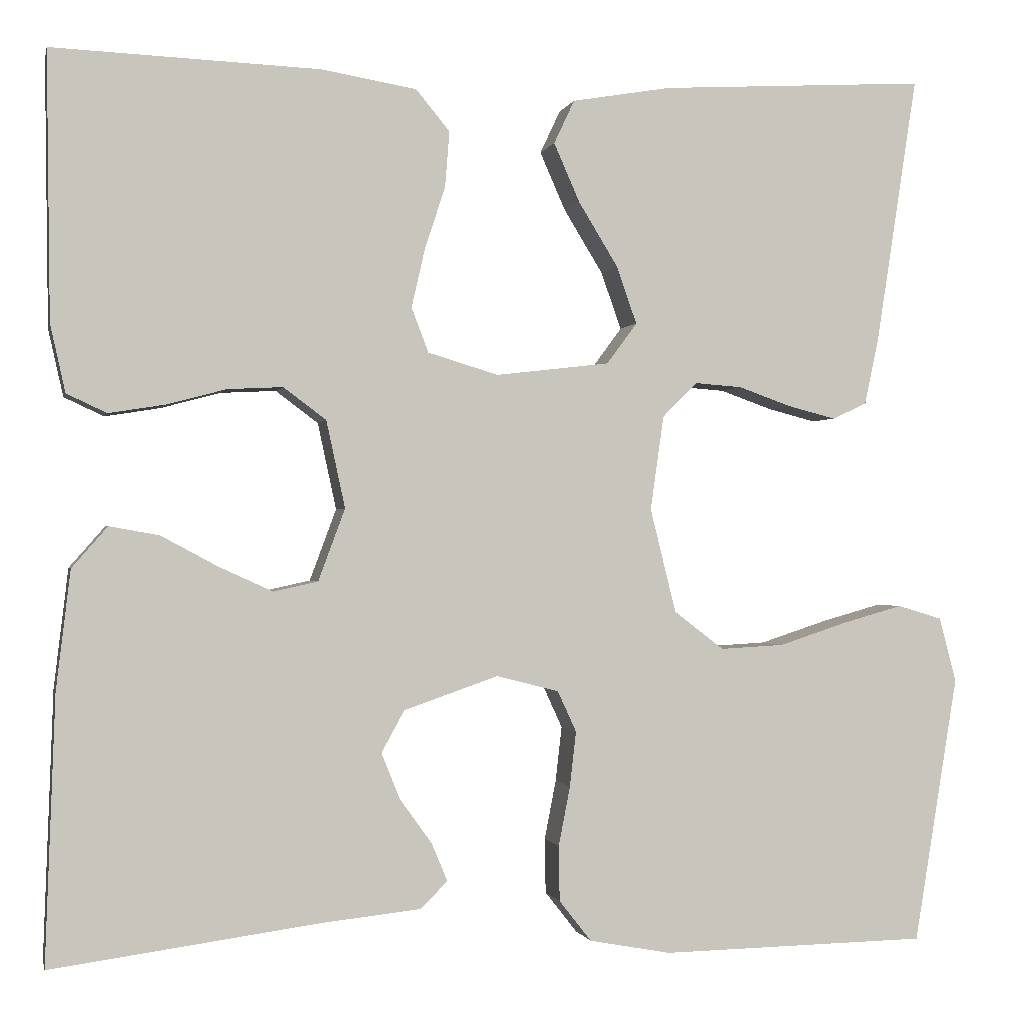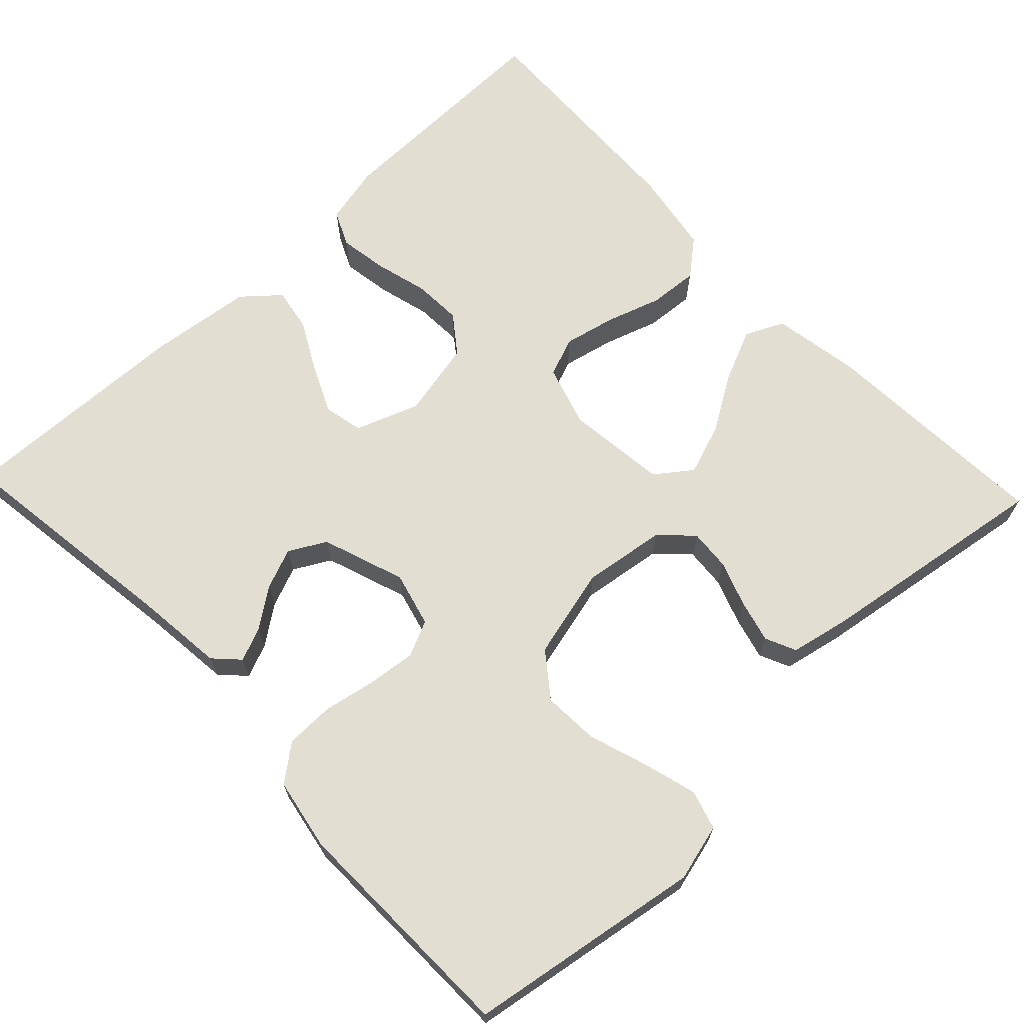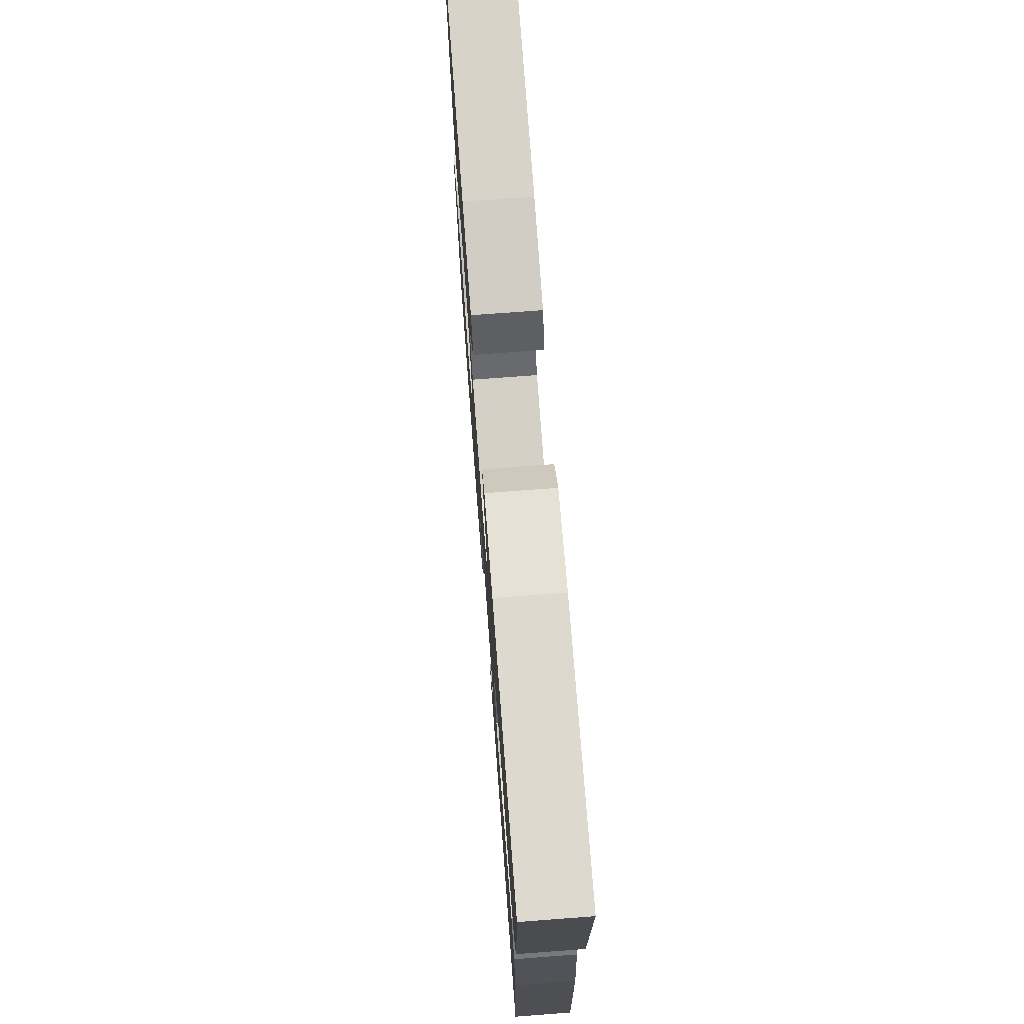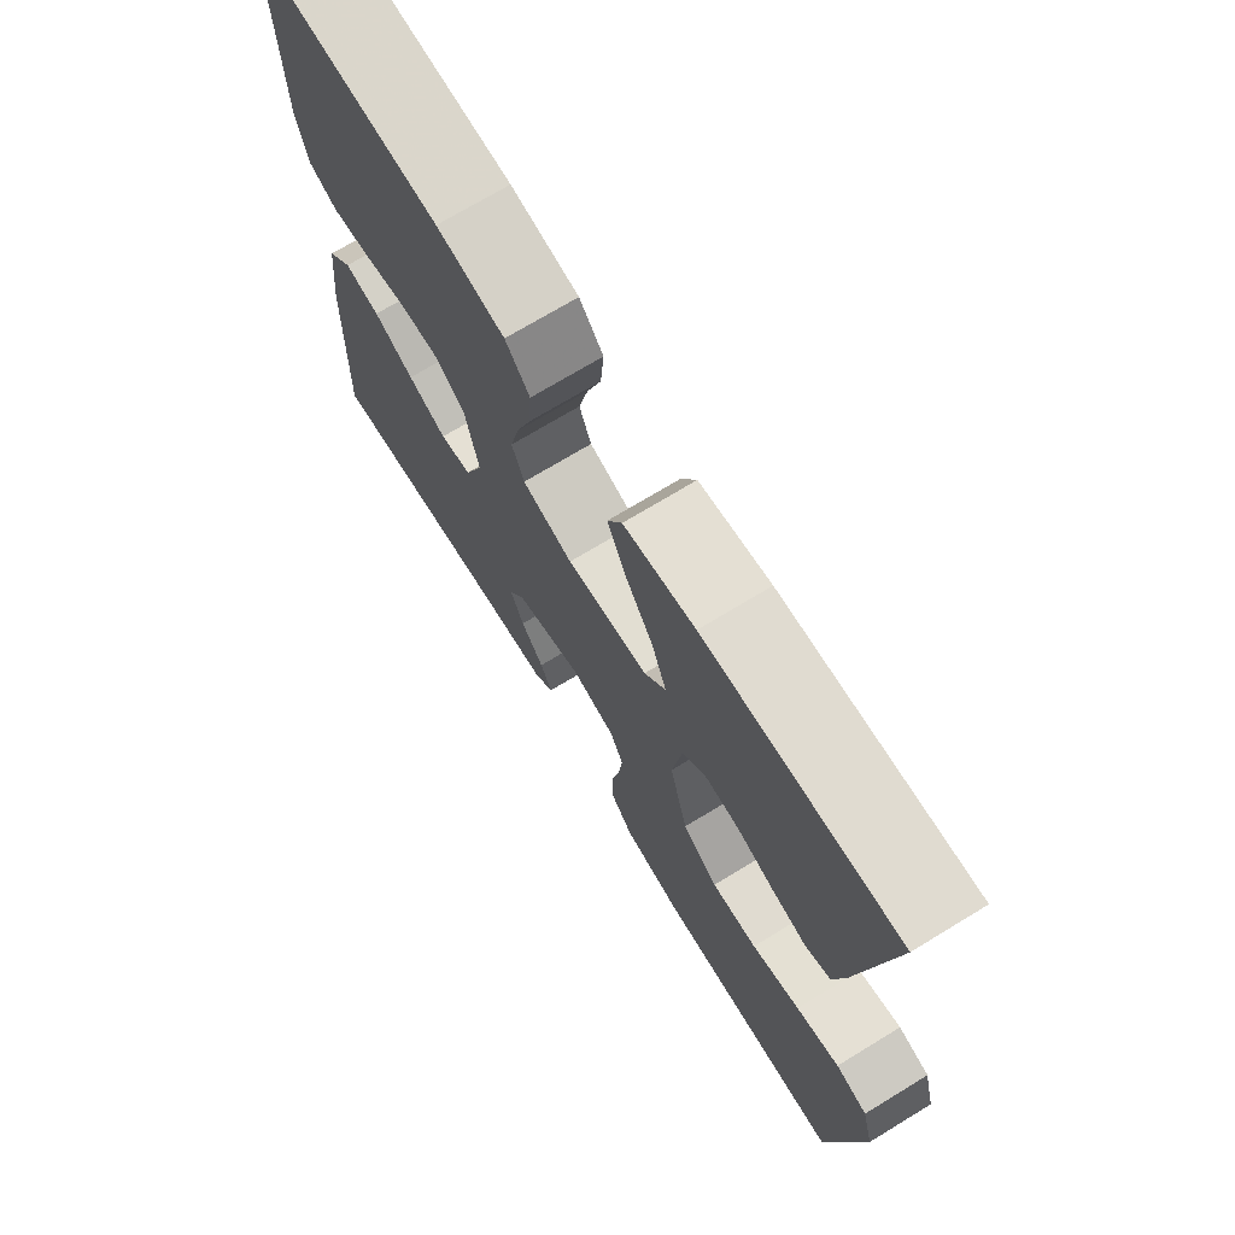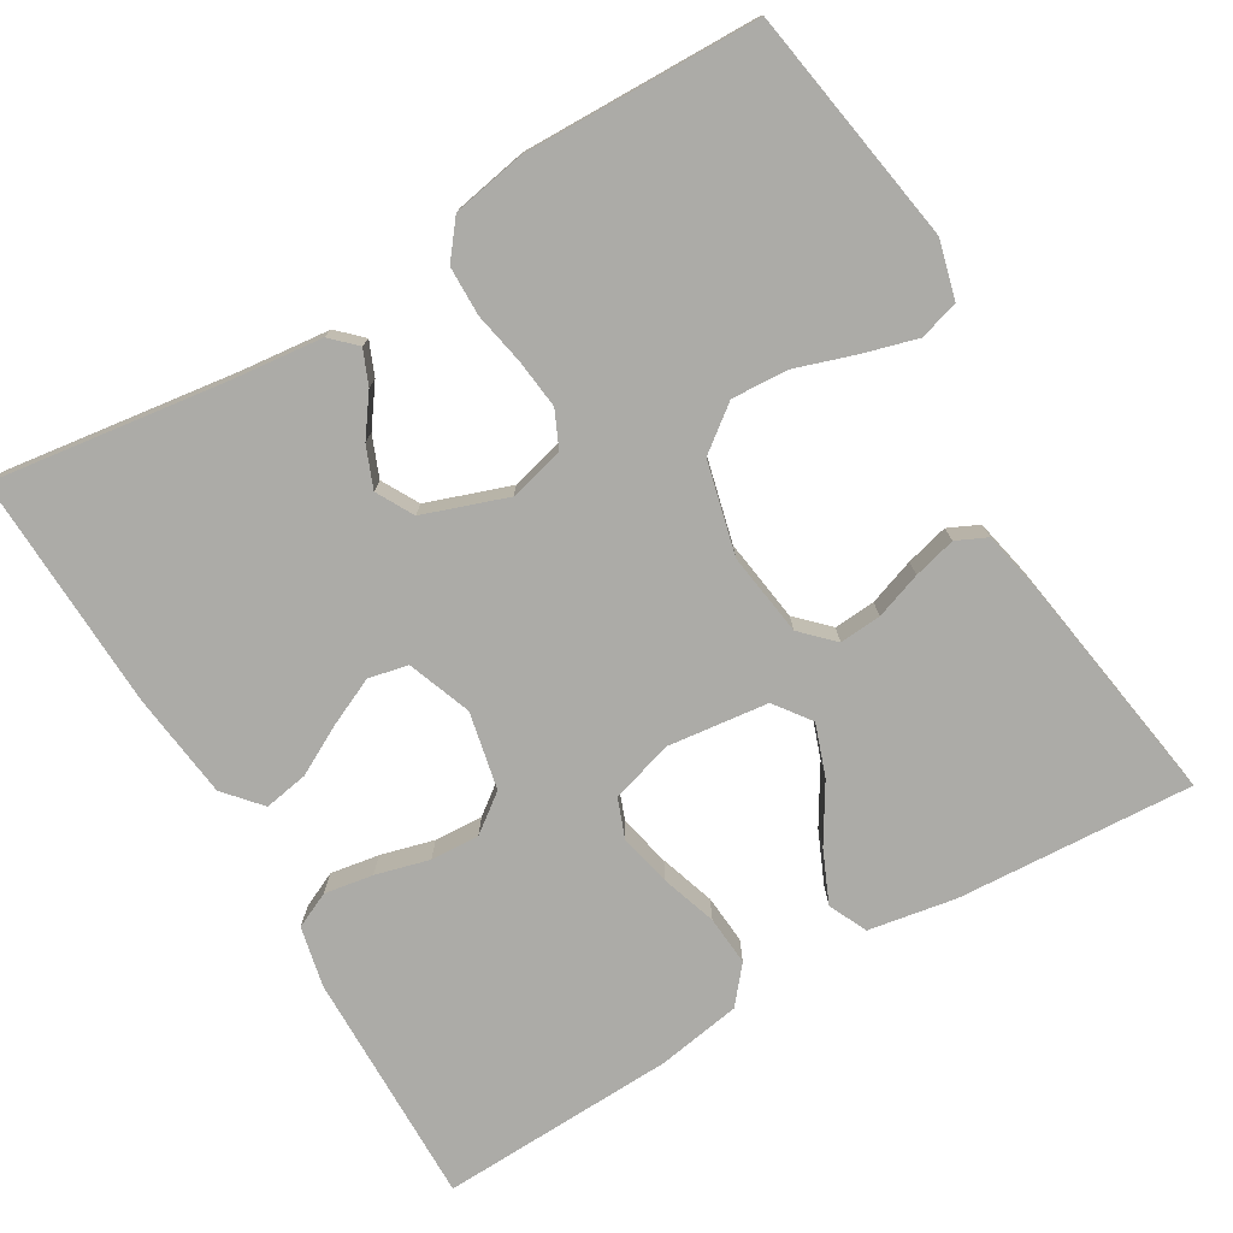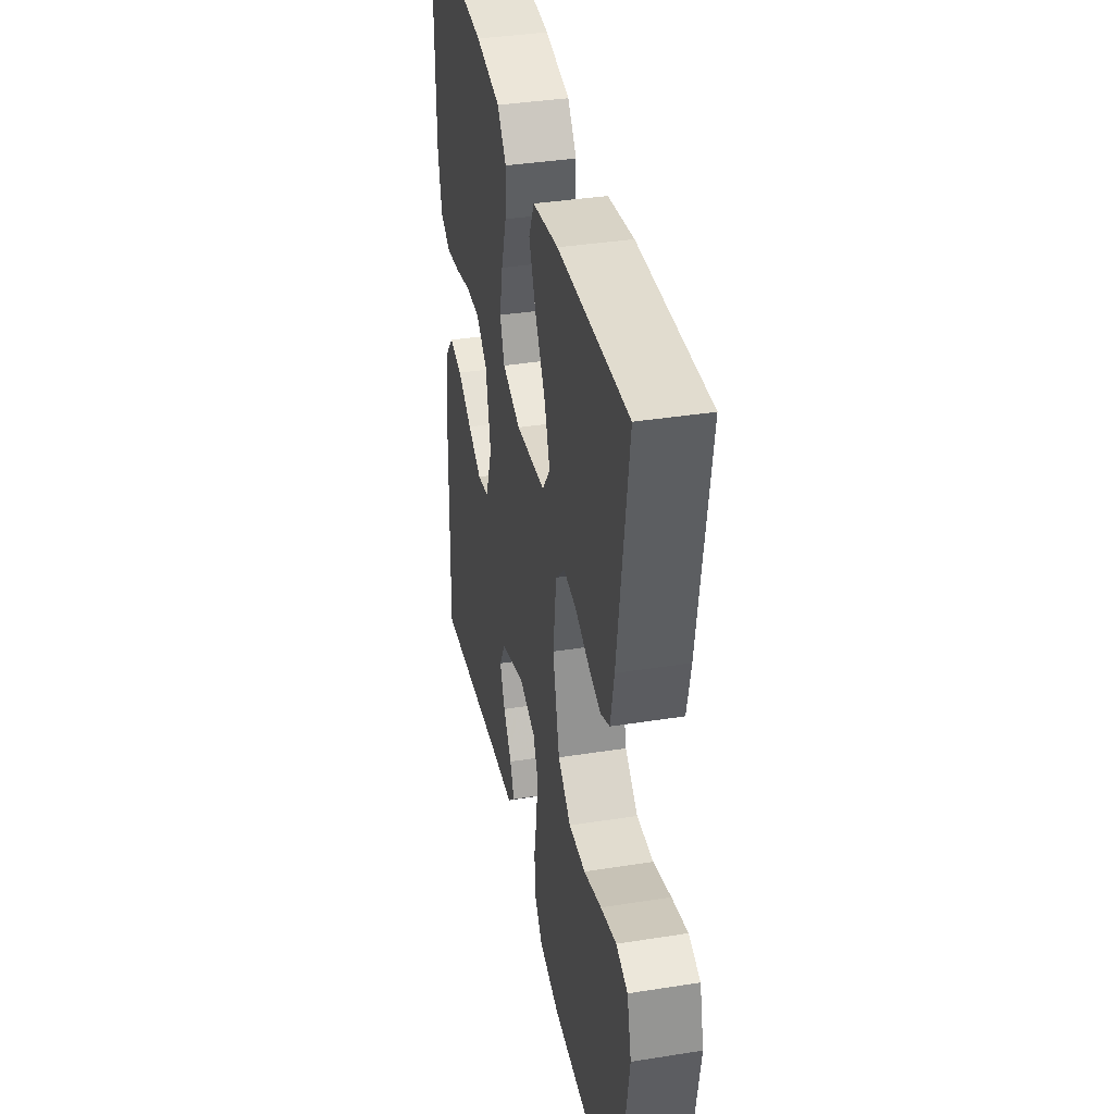
<metadata>
{"format":"obj","ext":"obj","renderer":"f3d","projection":"perspective","resolution":1024,"background":"white","views":[{"elev":-0.7,"azim":167.7,"up":"+Z"},{"elev":67.6,"azim":-133.5,"up":"+Y"},{"elev":73.7,"azim":85.7,"up":"+Z"},{"elev":72.0,"azim":-121.3,"up":"+Z"},{"elev":-76.2,"azim":-149.5,"up":"+Y"},{"elev":37.8,"azim":-101.4,"up":"+Z"}]}
</metadata>
<code>
v 0.5 0.07 -0.5
v 0.2 0.07 -0.459
v 0.088 0.07 -0.447
v 0.057 0.07 -0.417
v 0.075 0.07 -0.374
v 0.111 0.07 -0.324
v 0.132 0.07 -0.272
v 0.106 0.07 -0.225
v 0 0.07 -0.188
v -0.07 0.07 -0.206
v -0.091 0.07 -0.252
v -0.084 0.07 -0.314
v -0.071 0.07 -0.381
v -0.072 0.07 -0.443
v -0.108 0.07 -0.489
v -0.2 0.07 -0.506
v -0.5 0.07 -0.5
v -0.549 0.07 -0.2
v -0.53 0.07 -0.127
v -0.48 0.07 -0.112
v -0.412 0.07 -0.131
v -0.336 0.07 -0.156
v -0.264 0.07 -0.16
v -0.208 0.07 -0.117
v -0.179 0.07 0
v -0.194 0.07 0.106
v -0.233 0.07 0.145
v -0.286 0.07 0.141
v -0.345 0.07 0.12
v -0.399 0.07 0.106
v -0.438 0.07 0.124
v -0.454 0.07 0.2
v -0.5 0.07 0.5
v -0.2 0.07 0.483
v -0.089 0.07 0.464
v -0.066 0.07 0.415
v -0.095 0.07 0.349
v -0.139 0.07 0.277
v -0.162 0.07 0.212
v -0.128 0.07 0.166
v 0 0.07 0.151
v 0.079 0.07 0.175
v 0.098 0.07 0.225
v 0.083 0.07 0.291
v 0.06 0.07 0.361
v 0.055 0.07 0.424
v 0.093 0.07 0.47
v 0.2 0.07 0.488
v 0.5 0.07 0.5
v 0.496 0.07 0.2
v 0.479 0.07 0.124
v 0.434 0.07 0.103
v 0.372 0.07 0.113
v 0.304 0.07 0.131
v 0.242 0.07 0.134
v 0.194 0.07 0.098
v 0.173 0.07 0
v 0.203 0.07 -0.081
v 0.253 0.07 -0.092
v 0.314 0.07 -0.064
v 0.377 0.07 -0.03
v 0.433 0.07 -0.02
v 0.473 0.07 -0.066
v 0.489 0.07 -0.2
v 0.5 0 -0.5
v 0.2 0 -0.459
v 0.088 0 -0.447
v 0.057 0 -0.417
v 0.075 0 -0.374
v 0.111 0 -0.324
v 0.132 0 -0.272
v 0.106 0 -0.225
v 0 0 -0.188
v -0.07 0 -0.206
v -0.091 0 -0.252
v -0.084 0 -0.314
v -0.071 0 -0.381
v -0.072 0 -0.443
v -0.108 0 -0.489
v -0.2 0 -0.506
v -0.5 0 -0.5
v -0.549 0 -0.2
v -0.53 0 -0.127
v -0.48 0 -0.112
v -0.412 0 -0.131
v -0.336 0 -0.156
v -0.264 0 -0.16
v -0.208 0 -0.117
v -0.179 0 0
v -0.194 0 0.106
v -0.233 0 0.145
v -0.286 0 0.141
v -0.345 0 0.12
v -0.399 0 0.106
v -0.438 0 0.124
v -0.454 0 0.2
v -0.5 0 0.5
v -0.2 0 0.483
v -0.089 0 0.464
v -0.066 0 0.415
v -0.095 0 0.349
v -0.139 0 0.277
v -0.162 0 0.212
v -0.128 0 0.166
v 0 0 0.151
v 0.079 0 0.175
v 0.098 0 0.225
v 0.083 0 0.291
v 0.06 0 0.361
v 0.055 0 0.424
v 0.093 0 0.47
v 0.2 0 0.488
v 0.5 0 0.5
v 0.496 0 0.2
v 0.479 0 0.124
v 0.434 0 0.103
v 0.372 0 0.113
v 0.304 0 0.131
v 0.242 0 0.134
v 0.194 0 0.098
v 0.173 0 0
v 0.203 0 -0.081
v 0.253 0 -0.092
v 0.314 0 -0.064
v 0.377 0 -0.03
v 0.433 0 -0.02
v 0.473 0 -0.066
v 0.489 0 -0.2
f 64 1 2
f 63 64 2
f 62 63 2
f 61 62 2
f 60 61 2
f 2 3 4
f 60 2 4
f 59 60 4
f 52 53 54
f 51 52 54
f 50 51 54
f 49 50 54
f 48 49 54
f 47 48 54
f 46 47 54
f 45 46 54
f 44 45 54
f 43 44 54 55
f 42 43 55 56
f 36 37 38
f 35 36 38
f 34 35 38
f 33 34 38
f 32 33 38
f 31 32 38
f 30 31 38
f 29 30 38
f 28 29 38
f 27 28 38 39
f 26 27 39 40
f 20 21 22
f 19 20 22
f 18 19 22
f 17 18 22
f 16 17 22
f 15 16 22
f 14 15 22
f 13 14 22
f 12 13 22
f 11 12 22 23
f 10 11 23 24
f 4 5 6
f 59 4 6
f 59 6 7
f 58 59 7 8
f 57 58 8 9
f 10 24 25
f 9 10 25
f 57 9 25
f 56 57 25
f 42 56 25
f 41 42 25
f 25 26 40 41
f 66 65 128
f 66 128 127
f 66 127 126
f 66 126 125
f 66 125 124
f 68 67 66
f 68 66 124
f 68 124 123
f 118 117 116
f 118 116 115
f 118 115 114
f 118 114 113
f 118 113 112
f 118 112 111
f 118 111 110
f 118 110 109
f 118 109 108
f 119 118 108 107
f 120 119 107 106
f 102 101 100
f 102 100 99
f 102 99 98
f 102 98 97
f 102 97 96
f 102 96 95
f 102 95 94
f 102 94 93
f 102 93 92
f 103 102 92 91
f 104 103 91 90
f 86 85 84
f 86 84 83
f 86 83 82
f 86 82 81
f 86 81 80
f 86 80 79
f 86 79 78
f 86 78 77
f 86 77 76
f 87 86 76 75
f 88 87 75 74
f 70 69 68
f 70 68 123
f 71 70 123
f 72 71 123 122
f 73 72 122 121
f 89 88 74
f 89 74 73
f 89 73 121
f 89 121 120
f 89 120 106
f 89 106 105
f 105 104 90 89
f 1 65 66 2
f 2 66 67 3
f 3 67 68 4
f 4 68 69 5
f 5 69 70 6
f 6 70 71 7
f 7 71 72 8
f 8 72 73 9
f 9 73 74 10
f 10 74 75 11
f 11 75 76 12
f 12 76 77 13
f 13 77 78 14
f 14 78 79 15
f 15 79 80 16
f 16 80 81 17
f 17 81 82 18
f 18 82 83 19
f 19 83 84 20
f 20 84 85 21
f 21 85 86 22
f 22 86 87 23
f 23 87 88 24
f 24 88 89 25
f 25 89 90 26
f 26 90 91 27
f 27 91 92 28
f 28 92 93 29
f 29 93 94 30
f 30 94 95 31
f 31 95 96 32
f 32 96 97 33
f 33 97 98 34
f 34 98 99 35
f 35 99 100 36
f 36 100 101 37
f 37 101 102 38
f 38 102 103 39
f 39 103 104 40
f 40 104 105 41
f 41 105 106 42
f 42 106 107 43
f 43 107 108 44
f 44 108 109 45
f 45 109 110 46
f 46 110 111 47
f 47 111 112 48
f 48 112 113 49
f 49 113 114 50
f 50 114 115 51
f 51 115 116 52
f 52 116 117 53
f 53 117 118 54
f 54 118 119 55
f 55 119 120 56
f 56 120 121 57
f 57 121 122 58
f 58 122 123 59
f 59 123 124 60
f 60 124 125 61
f 61 125 126 62
f 62 126 127 63
f 63 127 128 64
f 64 128 65 1

</code>
